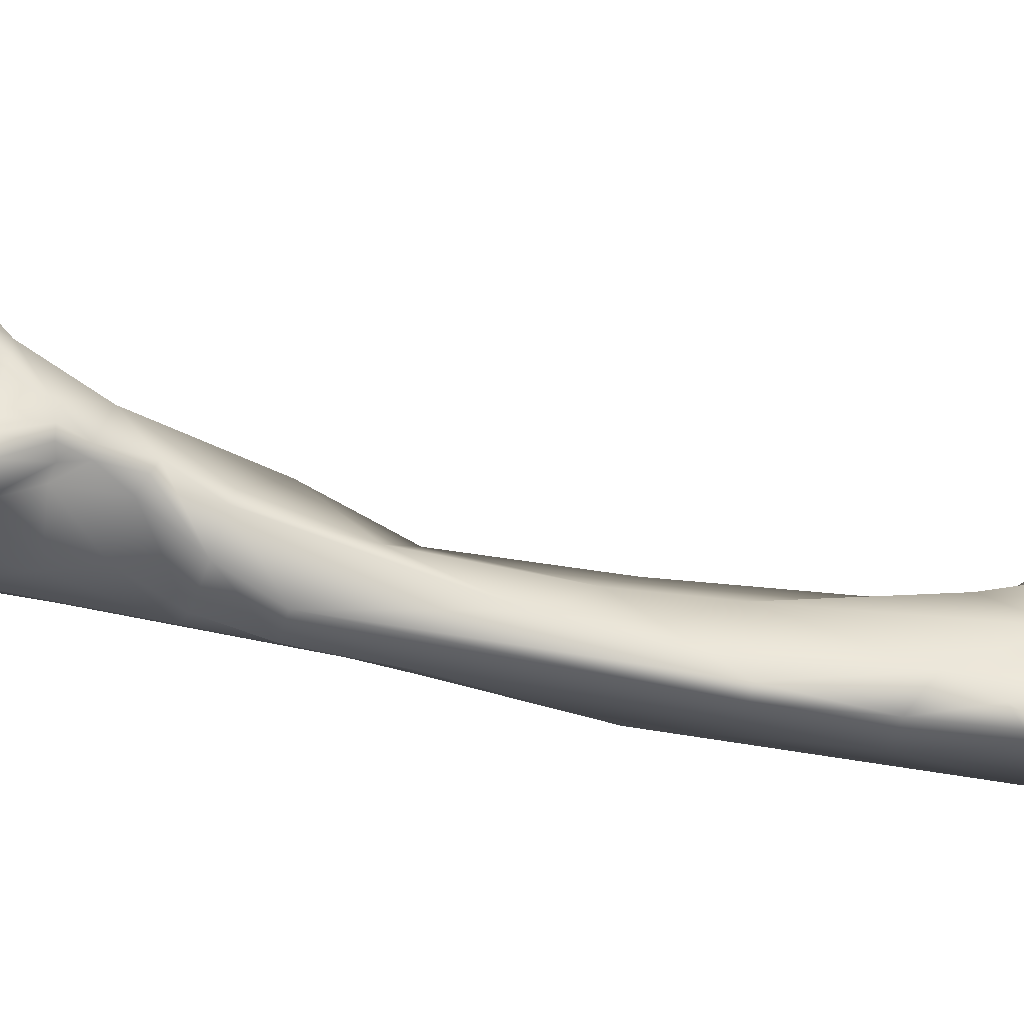
<metadata>
{"format":"obj","ext":"obj","renderer":"f3d","projection":"perspective","resolution":1024,"background":"white","views":[{"elev":60.1,"azim":-82.9,"up":"+Z"}]}
</metadata>
<code>
v 0.002313 -0.0764 -0.04045
v 0.000487 -0.07331 -0.03927
v 0.004308 -0.0765 -0.04122
v -0.000105 -0.08374 -0.03997
v -0.000648 -0.08185 -0.03994
v 0.001634 -0.08244 -0.04123
v 0.000736 -0.07803 -0.04016
v 0.000928 -0.07649 -0.04022
v 0.000647 -0.0747 -0.03957
v -0.002739 -0.0711 -0.03989
v -0.000742 -0.06821 -0.03614
v 0.002466 -0.07454 -0.04006
v 0.000437 -0.07504 -0.04004
v -0.0013 -0.07279 -0.0407
v 0.001566 -0.07408 -0.03825
v 0.000427 -0.07218 -0.03546
v 0.003907 -0.07982 -0.04164
v 0.003748 -0.07499 -0.04067
v 0.004226 -0.07557 -0.04093
v 0.004981 -0.07735 -0.04126
v 0.004708 -0.07603 -0.04052
v 0.000597 -0.0841 -0.04041
v -0.000218 -0.08437 -0.04037
v -0.001062 -0.08344 -0.03964
v -0.001189 -0.08117 -0.03977
v -0.000859 -0.08049 -0.03959
v -0.001606 -0.08213 -0.03977
v 0.001962 -0.08441 -0.04051
v 0.003445 -0.08233 -0.04129
v 8.6e-05 -0.07769 -0.03975
v -0.002316 -0.07277 -0.04118
v -0.003538 -0.07222 -0.03993
v -0.003998 -0.06306 -0.0365
v -0.001736 -0.05826 -0.03406
v -0.001192 -0.06115 -0.03304
v 0.00372 -0.07469 -0.03996
v 0.002127 -0.07476 -0.03812
v -0.001068 -0.07413 -0.04096
v 0.001651 -0.07856 -0.03529
v -2.4e-05 -0.07556 -0.03224
v 0.00125 -0.07773 -0.03457
v -0.002937 -0.06499 -0.03082
v -0.000811 -0.07284 -0.03222
v 0.005116 -0.07847 -0.04121
v 0.004572 -0.07577 -0.03977
v 0.005112 -0.077 -0.04054
v 0.000606 -0.08484 -0.03977
v -0.001068 -0.08434 -0.04008
v -0.00186 -0.08387 -0.03943
v -0.000999 -0.07998 -0.03997
v -0.001988 -0.07663 -0.04088
v -0.002022 -0.07944 -0.04051
v -0.002351 -0.08062 -0.04
v -0.000739 -0.07914 -0.0398
v -0.002481 -0.08236 -0.03943
v 0.001301 -0.08509 -0.0398
v 0.001861 -0.08514 -0.03951
v 0.003204 -0.0841 -0.03949
v 0.005058 -0.08078 -0.04028
v -0.002016 -0.0742 -0.04165
v -0.002983 -0.07387 -0.04125
v -0.006375 -0.06111 -0.0345
v -0.004396 -0.07565 -0.03965
v -0.00406 -0.05797 -0.03456
v -0.001493 -0.05345 -0.03205
v -0.00188 -0.05072 -0.03239
v -0.002334 -0.05319 -0.03316
v -0.003772 -0.06008 -0.02937
v 0.005336 -0.07825 -0.03914
v 0.005457 -0.0791 -0.03885
v 0.004822 -0.08075 -0.03707
v 0.001417 -0.07948 -0.03335
v 0.002089 -0.07998 -0.03446
v 0.000968 -0.0771 -0.0314
v -0.000415 -0.07558 -0.03145
v -0.006937 -0.06548 -0.02902
v -0.002664 -0.07595 -0.03063
v -0.005538 -0.07164 -0.02938
v 0.005293 -0.07789 -0.04044
v 0.000354 -0.08572 -0.0387
v -0.002057 -0.08575 -0.03709
v -0.003347 -0.08392 -0.03812
v -0.003225 -0.07695 -0.04035
v -0.00292 -0.07983 -0.04062
v -0.002783 -0.08142 -0.03975
v -0.003482 -0.08274 -0.03893
v 0.001615 -0.08569 -0.03836
v 0.003839 -0.08438 -0.03727
v 0.005001 -0.08175 -0.03989
v 0.004727 -0.08302 -0.03862
v -0.006699 -0.05411 -0.03169
v -0.007731 -0.05453 -0.02941
v -0.007484 -0.06541 -0.02957
v -0.007352 -0.07037 -0.03213
v -0.004631 -0.08053 -0.03933
v -0.005749 -0.08262 -0.03579
v -0.005685 -0.07643 -0.0361
v -0.005448 -0.04818 -0.03147
v -0.00659 -0.05154 -0.03121
v -0.001698 -0.04834 -0.03102
v -0.001389 -0.04908 -0.02841
v -0.004686 -0.05266 -0.02641
v -0.002163 -0.04792 -0.03112
v -0.002627 -0.05049 -0.03234
v -0.006154 -0.05785 -0.0272
v 0.003583 -0.08433 -0.03629
v 0.001684 -0.08274 -0.03357
v 0.001508 -0.07933 -0.03238
v 0.00027 -0.07787 -0.03055
v 0.000957 -0.07906 -0.03123
v -0.000918 -0.07639 -0.03115
v -0.007163 -0.07058 -0.02994
v -0.007689 -0.05003 -0.02607
v -0.003471 -0.07723 -0.03054
v -0.005805 -0.07669 -0.02941
v -0.005154 -0.07367 -0.02966
v -0.006317 -0.07401 -0.02964
v 0.00021 -0.08621 -0.03513
v -0.00302 -0.08545 -0.03413
v -0.004258 -0.08494 -0.03445
v -0.00469 -0.08159 -0.03865
v -0.007944 -0.0496 -0.02806
v -0.0072 -0.07466 -0.02984
v -0.007409 -0.07579 -0.03215
v -0.005015 -0.08378 -0.0328
v -0.005822 -0.08248 -0.03287
v -0.006053 -0.0801 -0.03358
v -0.007059 -0.07971 -0.03213
v -0.002598 -0.04781 -0.03164
v -0.004263 -0.04111 -0.03121
v -0.00525 -0.04122 -0.03095
v -0.006322 -0.0414 -0.03002
v -0.007164 -0.04606 -0.02901
v -0.007541 -0.04656 -0.02739
v -0.001457 -0.0459 -0.03021
v -0.000861 -0.04413 -0.02774
v -0.002089 -0.04346 -0.02357
v -0.004203 -0.0478 -0.0246
v -0.005049 -0.04772 -0.0242
v -0.002063 -0.04299 -0.0309
v -0.00178 -0.04526 -0.03064
v -0.00054 -0.08483 -0.03302
v 0.001077 -0.08302 -0.03289
v 0.000828 -0.08109 -0.03176
v -0.000955 -0.0794 -0.03079
v -0.001609 -0.08049 -0.0312
v -0.002427 -0.07965 -0.03149
v -0.003039 -0.07913 -0.03122
v -0.006699 -0.04729 -0.0251
v -0.005472 -0.07912 -0.03048
v -0.004791 -0.07966 -0.03133
v -0.007025 -0.0768 -0.02967
v -0.006977 -0.07508 -0.02957
v -0.00191 -0.08541 -0.03343
v -0.007679 -0.07696 -0.03037
v -0.008026 -0.07718 -0.03136
v -0.001725 -0.08273 -0.03148
v -0.005245 -0.08203 -0.03229
v -0.002168 -0.08046 -0.03165
v -0.005765 -0.08096 -0.03192
v -0.006106 -0.08069 -0.03249
v -0.006453 -0.07998 -0.03161
v -0.007324 -0.07923 -0.03156
v -0.005426 -0.03787 -0.03132
v -0.004321 -0.03614 -0.03135
v -0.00345 -0.04086 -0.03111
v -0.005608 -0.03663 -0.03088
v -0.007274 -0.03807 -0.02748
v -0.007115 -0.04161 -0.02638
v -0.00667 -0.0438 -0.02611
v -0.00545 -0.0447 -0.02362
v -0.001057 -0.0436 -0.02992
v 0.000461 -0.04046 -0.02758
v -0.001143 -0.04006 -0.02163
v 0.000241 -0.04025 -0.02887
v -0.003335 -0.04176 -0.02138
v -0.0043 -0.04539 -0.02303
v -0.004445 -0.04325 -0.02217
v -0.001058 -0.03828 -0.02938
v -0.000889 -0.04166 -0.02977
v -0.002596 -0.04088 -0.0307
v -0.001261 -0.08107 -0.0308
v -0.004851 -0.04512 -0.02309
v -0.007723 -0.0777 -0.03042
v -0.006712 -0.07932 -0.03109
v -0.003275 -0.03926 -0.03097
v -0.003052 -0.0363 -0.03123
v -0.003301 -0.03781 -0.03115
v -0.005576 -0.03564 -0.0309
v -0.004914 -0.03547 -0.0317
v -0.006651 -0.03505 -0.0281
v -0.007404 -0.03775 -0.0255
v -0.005766 -0.04195 -0.02284
v -0.007007 -0.03992 -0.02238
v -0.004833 -0.04328 -0.02264
v 0.001089 -0.03717 -0.0277
v 0.002095 -0.03646 -0.02479
v 0.002062 -0.03633 -0.02591
v 0.0012 -0.03774 -0.02209
v -0.001305 -0.03855 -0.0203
v -0.000666 -0.03665 -0.01889
v -0.002112 -0.04025 -0.02115
v 0.000781 -0.03719 -0.0207
v -0.004297 -0.0421 -0.0214
v -0.002969 -0.04009 -0.02102
v -0.004474 -0.03994 -0.02106
v -0.004864 -0.04215 -0.0216
v -0.000766 -0.03669 -0.02899
v -0.002044 -0.03617 -0.02981
v -0.002384 -0.03931 -0.03028
v 0.000746 -0.03565 -0.02816
v -0.002195 -0.03797 -0.02991
v -0.003244 -0.0355 -0.03171
v -0.005974 -0.03489 -0.0304
v -0.005248 -0.03475 -0.03188
v -0.007145 -0.0349 -0.026
v -0.007373 -0.03377 -0.02477
v -0.00767 -0.03555 -0.02529
v -0.006686 -0.03305 -0.02776
v -0.006434 -0.03182 -0.02897
v -0.005108 -0.04215 -0.02254
v -0.006129 -0.04044 -0.021
v -0.007108 -0.03854 -0.02033
v -0.007684 -0.03546 -0.02069
v 0.001846 -0.03501 -0.02641
v 0.002271 -0.03528 -0.02475
v 0.001543 -0.03578 -0.02132
v 0.000817 -0.03629 -0.02011
v -0.002087 -0.03863 -0.02068
v -0.002455 -0.03534 -0.01829
v -0.001626 -0.03537 -0.018
v -0.002864 -0.03605 -0.01852
v -0.002611 -0.03748 -0.01991
v 1.1e-05 -0.03649 -0.01916
v -0.00094 -0.03595 -0.01832
v -0.005374 -0.03978 -0.0208
v -0.003239 -0.03865 -0.02111
v -0.004334 -0.03838 -0.02103
v -0.005429 -0.03803 -0.02038
v -0.001395 -0.03507 -0.02879
v 0.000216 -0.03442 -0.02746
v 0.001781 -0.03304 -0.02623
v -0.002814 -0.03422 -0.03154
v -0.003967 -0.03389 -0.03193
v -0.00526 -0.03384 -0.0317
v -0.007694 -0.03482 -0.02513
v -0.006476 -0.03173 -0.0256
v -0.007945 -0.03367 -0.02214
v -0.006661 -0.03016 -0.0213
v -0.006784 -0.03114 -0.02427
v -0.007014 -0.03089 -0.02339
v -0.006671 -0.03044 -0.02737
v -0.006463 -0.03054 -0.02547
v -0.006676 -0.03043 -0.02836
v -0.005643 -0.03164 -0.03013
v -0.006426 -0.03831 -0.01989
v -0.007078 -0.03743 -0.01951
v -0.007269 -0.03568 -0.01927
v -0.006723 -0.0347 -0.01925
v -0.006944 -0.03389 -0.01932
v 0.001882 -0.033 -0.02532
v 0.001724 -0.03288 -0.02417
v 0.00153 -0.03287 -0.02314
v 0.001318 -0.03348 -0.02034
v 0.000829 -0.03321 -0.01904
v 0.000504 -0.03363 -0.01796
v -0.000429 -0.03553 -0.01821
v -0.002493 -0.0344 -0.01811
v -0.003119 -0.03532 -0.01828
v -0.001807 -0.03463 -0.01769
v -0.001765 -0.03408 -0.01793
v -0.003149 -0.03697 -0.0191
v -0.003807 -0.03776 -0.02025
v -0.003475 -0.03757 -0.01977
v -0.004466 -0.03741 -0.02044
v -0.005647 -0.03615 -0.0196
v -0.005136 -0.03615 -0.01955
v -0.006424 -0.03564 -0.01859
v -0.000522 -0.03268 -0.02695
v 0.00103 -0.03096 -0.024
v 0.002337 -0.03027 -0.02356
v 0.002162 -0.03167 -0.02393
v -0.002698 -0.03308 -0.03075
v -0.003919 -0.0328 -0.03137
v -0.003982 -0.03139 -0.03043
v -0.006463 -0.03013 -0.02421
v -0.006148 -0.03155 -0.01916
v -0.006569 -0.02858 -0.0208
v -0.006596 -0.02923 -0.02176
v -0.006259 -0.02882 -0.02172
v -0.006845 -0.02995 -0.02348
v -0.005452 -0.02857 -0.02476
v -0.005753 -0.02824 -0.02665
v -0.006406 -0.02836 -0.02792
v -0.005914 -0.02947 -0.02436
v -0.006315 -0.02895 -0.02872
v -0.004512 -0.02783 -0.02888
v -0.006987 -0.03659 -0.01901
v -0.006141 -0.03404 -0.01867
v -0.006156 -0.0332 -0.01888
v 0.00275 -0.03067 -0.02321
v 0.002335 -0.03112 -0.02205
v 0.001919 -0.03209 -0.02005
v 0.001418 -0.03151 -0.0186
v 0.000606 -0.03302 -0.01755
v 0.001296 -0.03179 -0.01731
v -0.000258 -0.03374 -0.01749
v -0.001215 -0.03383 -0.0177
v -0.003414 -0.03465 -0.01839
v -0.001807 -0.03362 -0.0176
v -0.002907 -0.03366 -0.01791
v -0.003597 -0.0361 -0.01859
v -0.001564 -0.03331 -0.01805
v -0.004333 -0.03641 -0.01938
v -0.003983 -0.03553 -0.01853
v -0.004756 -0.03595 -0.01906
v -0.005135 -0.03519 -0.0191
v -0.005661 -0.03531 -0.0191
v -0.004784 -0.03505 -0.01871
v -0.005687 -0.03444 -0.01866
v -0.000344 -0.03035 -0.02406
v 0.000693 -0.02911 -0.02317
v 0.000578 -0.02779 -0.02207
v 0.002275 -0.02957 -0.02295
v -0.006521 -0.02938 -0.02353
v -0.005961 -0.02961 -0.01939
v -0.005104 -0.03338 -0.01878
v -0.006518 -0.02906 -0.02004
v -0.005905 -0.02867 -0.02079
v -0.005875 -0.02841 -0.02151
v -0.006711 -0.02912 -0.02287
v -0.00574 -0.02873 -0.02226
v -0.006052 -0.02914 -0.02375
v -0.005023 -0.02793 -0.02442
v -0.004485 -0.02735 -0.02547
v -0.005419 -0.02784 -0.02739
v -0.001874 -0.02712 -0.02531
v 0.002627 -0.03024 -0.02268
v 0.002069 -0.03087 -0.02034
v -0.002093 -0.02908 -0.01835
v 0.001283 -0.03106 -0.01769
v -0.000652 -0.0325 -0.01721
v -0.000295 -0.03218 -0.0169
v 6.6e-05 -0.03071 -0.01693
v -0.003615 -0.0337 -0.01852
v -0.003793 -0.03072 -0.01806
v -0.001764 -0.03282 -0.01748
v -0.001665 -0.03211 -0.01788
v -0.00401 -0.03286 -0.0184
v -0.00515 -0.03422 -0.01886
v -0.0004 -0.02731 -0.02269
v 0.001878 -0.02899 -0.02242
v -0.000198 -0.02703 -0.02218
v -0.001793 -0.02737 -0.02138
v -0.000624 -0.02783 -0.02018
v 0.00233 -0.0295 -0.02239
v -0.006443 -0.02876 -0.02316
v -0.005816 -0.02882 -0.01925
v -0.006143 -0.02848 -0.01985
v -0.005173 -0.0291 -0.01868
v -0.004878 -0.03246 -0.0185
v -0.004988 -0.03103 -0.01883
v -0.00476 -0.02823 -0.02098
v -0.004681 -0.02819 -0.02021
v -0.004917 -0.02826 -0.02169
v -0.005337 -0.02831 -0.02275
v -0.005386 -0.02829 -0.02353
v -0.00411 -0.02799 -0.02406
v -0.002631 -0.02747 -0.02353
v 0.002329 -0.03014 -0.02171
v -0.001449 -0.0282 -0.01907
v -0.002848 -0.02897 -0.01812
v -0.003653 -0.02876 -0.01888
v -0.00153 -0.0318 -0.01742
v -0.001625 -0.03135 -0.01713
v -0.001497 -0.03081 -0.01704
v -0.0032 -0.02936 -0.01836
v -0.004619 -0.02902 -0.01851
v -0.004327 -0.03161 -0.01838
v -0.000298 -0.02812 -0.01981
v -0.002818 -0.02795 -0.02053
v -0.005159 -0.02829 -0.01886
v -0.004769 -0.03049 -0.01868
v -0.001288 -0.02809 -0.01958
f 1 2 3
f 1 4 5
f 3 6 1
f 7 8 1
f 5 7 1
f 8 9 1
f 9 2 1
f 6 4 1
f 2 10 11
f 12 3 2
f 9 13 2
f 2 13 14
f 2 14 10
f 15 12 2
f 2 16 15
f 11 16 2
f 3 17 6
f 12 18 3
f 3 18 19
f 20 17 3
f 21 3 19
f 3 21 20
f 6 22 4
f 4 22 23
f 5 4 24
f 4 23 24
f 25 26 5
f 7 5 26
f 5 27 25
f 5 24 27
f 28 6 29
f 29 6 17
f 28 22 6
f 8 7 30
f 7 26 30
f 13 8 30
f 9 8 13
f 31 32 10
f 31 10 14
f 33 11 10
f 10 32 33
f 11 33 34
f 11 34 35
f 35 16 11
f 36 12 37
f 36 18 12
f 15 37 12
f 38 14 13
f 38 13 30
f 31 14 38
f 15 16 37
f 16 39 37
f 16 40 41
f 41 39 16
f 35 42 16
f 43 16 42
f 43 40 16
f 20 44 17
f 17 44 29
f 18 36 19
f 45 19 36
f 21 19 45
f 20 46 44
f 21 46 20
f 21 45 46
f 47 22 28
f 22 47 23
f 24 23 48
f 47 48 23
f 24 48 49
f 24 49 27
f 50 26 25
f 51 25 52
f 50 25 51
f 52 25 53
f 27 53 25
f 30 26 54
f 50 54 26
f 27 49 55
f 27 55 53
f 56 28 57
f 28 58 57
f 28 29 58
f 47 28 56
f 59 29 44
f 29 59 58
f 60 30 51
f 54 51 30
f 38 30 60
f 60 31 38
f 60 61 31
f 61 32 31
f 33 32 62
f 63 62 32
f 61 63 32
f 34 33 64
f 62 64 33
f 65 34 66
f 66 34 67
f 64 67 34
f 65 35 34
f 35 65 68
f 35 68 42
f 45 36 37
f 69 45 37
f 69 37 70
f 37 71 70
f 71 37 39
f 72 73 39
f 73 71 39
f 72 39 41
f 40 74 41
f 43 75 40
f 75 74 40
f 41 74 72
f 42 68 76
f 77 42 78
f 42 76 78
f 43 42 77
f 43 77 75
f 44 79 59
f 79 44 46
f 69 46 45
f 79 46 69
f 80 47 56
f 47 80 48
f 49 48 81
f 48 80 81
f 55 49 82
f 49 81 82
f 54 50 51
f 83 61 51
f 84 83 51
f 51 52 84
f 60 51 61
f 52 53 84
f 84 53 85
f 53 55 85
f 55 82 86
f 55 86 85
f 56 57 80
f 80 57 87
f 57 88 87
f 58 88 57
f 89 58 59
f 58 89 90
f 58 90 88
f 70 59 69
f 59 79 69
f 59 70 89
f 63 61 83
f 91 62 92
f 93 92 62
f 62 63 94
f 62 94 93
f 62 91 64
f 63 84 95
f 63 95 96
f 84 63 83
f 97 94 63
f 96 97 63
f 64 98 67
f 91 99 64
f 99 98 64
f 66 100 65
f 100 101 65
f 68 65 102
f 65 101 102
f 100 66 103
f 104 103 66
f 104 66 67
f 104 67 98
f 68 102 105
f 68 105 76
f 70 71 90
f 89 70 90
f 90 71 106
f 106 71 107
f 73 107 71
f 72 74 108
f 72 108 107
f 73 72 107
f 109 110 74
f 74 110 108
f 74 75 109
f 111 75 77
f 109 75 111
f 78 76 112
f 76 113 93
f 93 112 76
f 105 113 76
f 77 114 111
f 115 114 77
f 116 115 77
f 78 116 77
f 117 116 78
f 117 78 112
f 87 118 80
f 80 118 81
f 82 81 96
f 119 120 81
f 81 120 96
f 118 119 81
f 82 96 86
f 86 95 84
f 85 86 84
f 86 96 121
f 121 95 86
f 87 88 118
f 88 90 106
f 118 88 106
f 92 99 91
f 92 93 113
f 122 92 113
f 92 122 99
f 112 93 94
f 123 94 124
f 94 97 124
f 112 94 123
f 95 121 96
f 96 120 125
f 96 125 126
f 96 127 97
f 126 127 96
f 128 124 97
f 128 97 127
f 104 98 129
f 98 130 129
f 98 99 131
f 98 131 130
f 132 131 99
f 132 99 133
f 122 134 99
f 134 133 99
f 100 103 135
f 101 100 135
f 135 136 101
f 136 137 101
f 138 102 101
f 138 101 137
f 102 138 139
f 139 105 102
f 129 140 103
f 141 135 103
f 129 103 104
f 141 103 140
f 105 139 113
f 106 107 142
f 106 142 118
f 143 142 107
f 108 144 107
f 143 107 144
f 144 108 110
f 145 110 109
f 109 111 145
f 144 110 145
f 146 111 147
f 147 111 148
f 111 114 148
f 145 111 146
f 123 117 112
f 113 149 122
f 139 149 113
f 114 150 151
f 151 148 114
f 114 115 150
f 150 115 152
f 115 153 152
f 115 116 117
f 115 117 153
f 123 153 117
f 118 142 154
f 154 119 118
f 119 154 125
f 119 125 120
f 134 122 149
f 155 123 156
f 124 156 123
f 153 123 155
f 128 156 124
f 125 154 157
f 125 158 126
f 157 159 125
f 125 159 158
f 158 160 126
f 161 127 126
f 161 126 160
f 128 127 161
f 128 161 162
f 128 162 163
f 156 128 163
f 140 129 130
f 130 164 165
f 130 165 166
f 130 166 140
f 131 164 130
f 131 132 164
f 167 164 132
f 168 132 133
f 132 168 167
f 169 133 170
f 134 170 133
f 168 133 169
f 170 134 171
f 134 149 171
f 172 136 135
f 172 135 141
f 173 174 136
f 137 136 174
f 173 136 175
f 136 172 175
f 176 137 174
f 177 138 137
f 137 176 178
f 137 178 177
f 139 138 177
f 139 177 149
f 140 179 180
f 181 140 166
f 180 141 140
f 181 179 140
f 180 172 141
f 143 157 142
f 154 142 157
f 144 182 143
f 157 143 182
f 182 144 145
f 146 182 145
f 146 157 182
f 147 159 146
f 159 157 146
f 147 148 159
f 148 151 159
f 183 149 177
f 171 149 183
f 150 152 155
f 150 155 184
f 151 150 185
f 150 184 185
f 162 160 151
f 159 151 158
f 151 160 158
f 162 151 185
f 153 155 152
f 184 155 156
f 156 163 184
f 161 160 162
f 162 185 163
f 185 184 163
f 167 165 164
f 186 166 165
f 187 188 165
f 167 189 165
f 165 188 186
f 190 165 189
f 165 190 187
f 181 166 186
f 168 191 167
f 191 189 167
f 192 168 169
f 191 168 192
f 193 194 169
f 169 170 193
f 194 192 169
f 171 193 170
f 183 195 171
f 193 171 195
f 180 175 172
f 175 196 173
f 197 173 198
f 197 199 173
f 199 174 173
f 198 173 196
f 200 174 201
f 174 200 202
f 174 202 176
f 174 199 203
f 174 203 201
f 175 180 179
f 179 196 175
f 204 178 176
f 205 206 176
f 205 176 202
f 204 176 206
f 177 178 183
f 207 178 204
f 178 207 195
f 178 195 183
f 208 179 209
f 181 210 179
f 211 179 208
f 212 209 179
f 210 212 179
f 179 211 196
f 210 181 186
f 186 188 210
f 187 213 209
f 209 212 187
f 212 188 187
f 190 213 187
f 212 210 188
f 214 189 191
f 190 189 214
f 215 190 214
f 190 215 213
f 216 217 191
f 218 191 192
f 216 191 218
f 219 191 217
f 191 219 220
f 191 220 214
f 218 192 194
f 193 195 221
f 193 221 194
f 194 222 223
f 221 222 194
f 224 218 194
f 224 194 223
f 221 195 207
f 198 196 225
f 196 211 225
f 198 226 197
f 199 197 226
f 226 198 225
f 227 199 226
f 227 228 199
f 228 203 199
f 229 202 200
f 230 200 231
f 201 231 200
f 232 200 230
f 200 232 233
f 200 233 229
f 203 234 201
f 234 235 201
f 235 231 201
f 205 202 229
f 228 234 203
f 207 204 236
f 204 206 236
f 237 205 229
f 237 238 205
f 238 206 205
f 236 206 239
f 238 239 206
f 236 222 207
f 221 207 222
f 240 208 209
f 240 211 208
f 209 213 240
f 211 241 242
f 211 240 241
f 211 242 225
f 243 213 244
f 213 243 240
f 244 213 215
f 214 220 215
f 245 215 220
f 244 215 245
f 246 216 218
f 246 217 216
f 217 247 219
f 248 249 217
f 246 248 217
f 250 247 217
f 217 251 250
f 251 217 249
f 224 248 218
f 218 248 246
f 252 219 253
f 219 247 253
f 252 254 219
f 254 220 219
f 255 245 220
f 254 255 220
f 256 223 222
f 256 222 236
f 223 256 257
f 258 223 257
f 258 224 223
f 259 224 258
f 260 224 259
f 260 248 224
f 261 225 242
f 262 225 261
f 262 263 225
f 226 225 263
f 226 263 227
f 227 263 264
f 265 266 227
f 264 265 227
f 266 267 227
f 227 267 228
f 228 267 234
f 229 233 237
f 230 268 269
f 231 270 230
f 270 268 230
f 269 232 230
f 234 231 235
f 231 234 235
f 231 271 270
f 270 231 235
f 270 271 231
f 269 272 232
f 272 233 232
f 272 237 233
f 234 267 235
f 267 271 235
f 235 271 270
f 239 256 236
f 273 237 274
f 237 272 274
f 273 238 237
f 275 239 238
f 275 238 273
f 276 239 277
f 239 275 277
f 276 278 239
f 278 256 239
f 241 240 279
f 240 243 279
f 280 242 241
f 280 241 279
f 242 280 281
f 242 281 282
f 242 282 261
f 279 243 283
f 243 244 283
f 244 284 283
f 244 245 284
f 285 245 255
f 284 245 285
f 253 247 286
f 250 286 247
f 260 287 248
f 287 249 248
f 288 249 287
f 251 249 289
f 290 289 249
f 290 249 288
f 250 291 286
f 251 291 250
f 291 251 289
f 292 293 252
f 293 294 252
f 295 292 252
f 295 252 253
f 254 252 294
f 286 295 253
f 255 254 296
f 254 294 296
f 297 255 296
f 285 255 297
f 257 256 298
f 278 298 256
f 298 258 257
f 259 258 299
f 258 298 278
f 258 278 299
f 260 259 300
f 259 299 300
f 260 300 287
f 261 282 262
f 301 262 281
f 262 282 281
f 301 302 262
f 263 262 302
f 264 263 302
f 303 265 264
f 264 302 303
f 304 265 303
f 265 305 266
f 306 305 265
f 306 265 304
f 266 305 307
f 266 307 267
f 267 308 271
f 308 267 307
f 268 309 269
f 270 310 268
f 310 311 268
f 311 309 268
f 309 312 269
f 272 269 312
f 270 271 310
f 308 313 271
f 271 313 310
f 272 312 274
f 274 275 273
f 274 314 275
f 274 315 314
f 315 274 312
f 277 275 316
f 314 316 275
f 277 317 276
f 318 276 317
f 278 276 318
f 316 319 277
f 319 317 277
f 278 318 320
f 299 278 320
f 321 280 279
f 279 283 321
f 322 281 280
f 322 280 321
f 322 323 281
f 324 281 323
f 324 301 281
f 321 283 284
f 285 321 284
f 297 321 285
f 325 295 286
f 325 286 291
f 326 287 327
f 300 327 287
f 328 287 326
f 287 328 288
f 288 329 330
f 330 290 288
f 328 329 288
f 289 331 291
f 331 289 290
f 332 290 330
f 331 290 332
f 325 291 331
f 333 292 295
f 334 292 333
f 334 293 292
f 335 293 334
f 293 335 336
f 293 336 294
f 297 296 294
f 336 297 294
f 333 295 325
f 321 297 337
f 335 337 297
f 297 336 335
f 300 299 327
f 320 327 299
f 324 338 301
f 302 301 338
f 338 339 302
f 303 302 339
f 304 303 339
f 340 304 339
f 304 341 306
f 340 341 304
f 342 307 305
f 343 342 305
f 343 305 306
f 343 306 344
f 306 341 344
f 308 307 342
f 313 308 342
f 345 315 309
f 315 312 309
f 311 345 309
f 311 310 346
f 310 347 346
f 310 348 347
f 313 348 310
f 345 311 349
f 311 346 349
f 342 348 313
f 314 319 316
f 315 319 314
f 315 345 319
f 319 350 317
f 318 317 350
f 320 318 350
f 319 349 350
f 319 345 349
f 327 320 350
f 321 337 351
f 351 322 321
f 351 323 322
f 352 324 323
f 351 353 323
f 323 353 354
f 352 323 355
f 323 354 355
f 352 356 324
f 356 338 324
f 357 333 325
f 357 325 331
f 326 358 359
f 326 360 358
f 359 328 326
f 326 327 361
f 360 326 362
f 326 361 362
f 327 350 361
f 328 359 329
f 329 363 330
f 329 364 363
f 359 364 329
f 365 332 330
f 330 363 365
f 357 331 332
f 357 332 366
f 366 332 365
f 367 333 357
f 334 333 367
f 334 367 368
f 335 334 368
f 337 335 353
f 335 369 353
f 368 369 335
f 337 353 351
f 356 370 338
f 370 339 338
f 339 370 371
f 339 371 340
f 344 341 340
f 344 340 372
f 340 371 373
f 372 340 373
f 374 348 342
f 374 342 343
f 375 343 376
f 343 344 376
f 375 374 343
f 376 344 372
f 346 347 374
f 377 346 375
f 374 375 346
f 378 346 377
f 346 378 379
f 349 346 379
f 374 347 348
f 350 349 361
f 361 349 379
f 356 352 355
f 353 369 354
f 368 365 354
f 355 354 365
f 369 368 354
f 380 355 381
f 356 355 380
f 381 355 365
f 370 356 380
f 357 366 367
f 359 358 382
f 360 382 358
f 359 382 364
f 362 383 360
f 383 379 360
f 378 360 379
f 382 360 378
f 361 379 362
f 379 383 362
f 364 381 363
f 363 381 365
f 381 364 373
f 382 373 364
f 368 366 365
f 366 368 367
f 370 380 384
f 370 384 371
f 381 373 371
f 384 381 371
f 377 376 372
f 377 372 373
f 373 382 377
f 377 375 376
f 382 378 377
f 384 380 381

</code>
